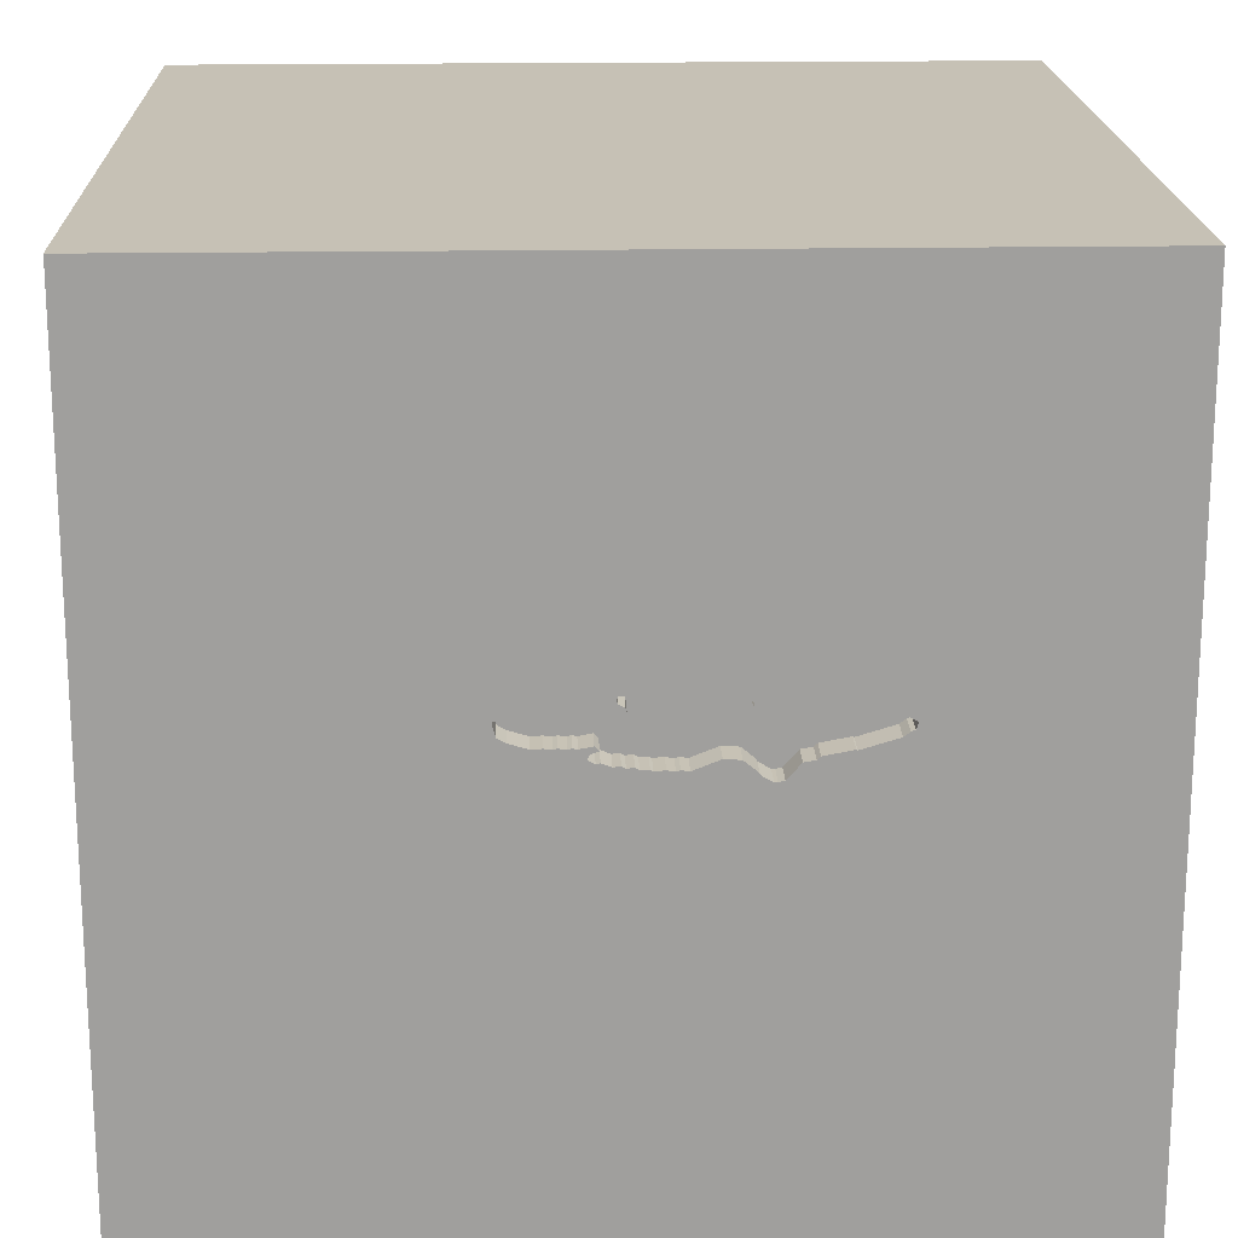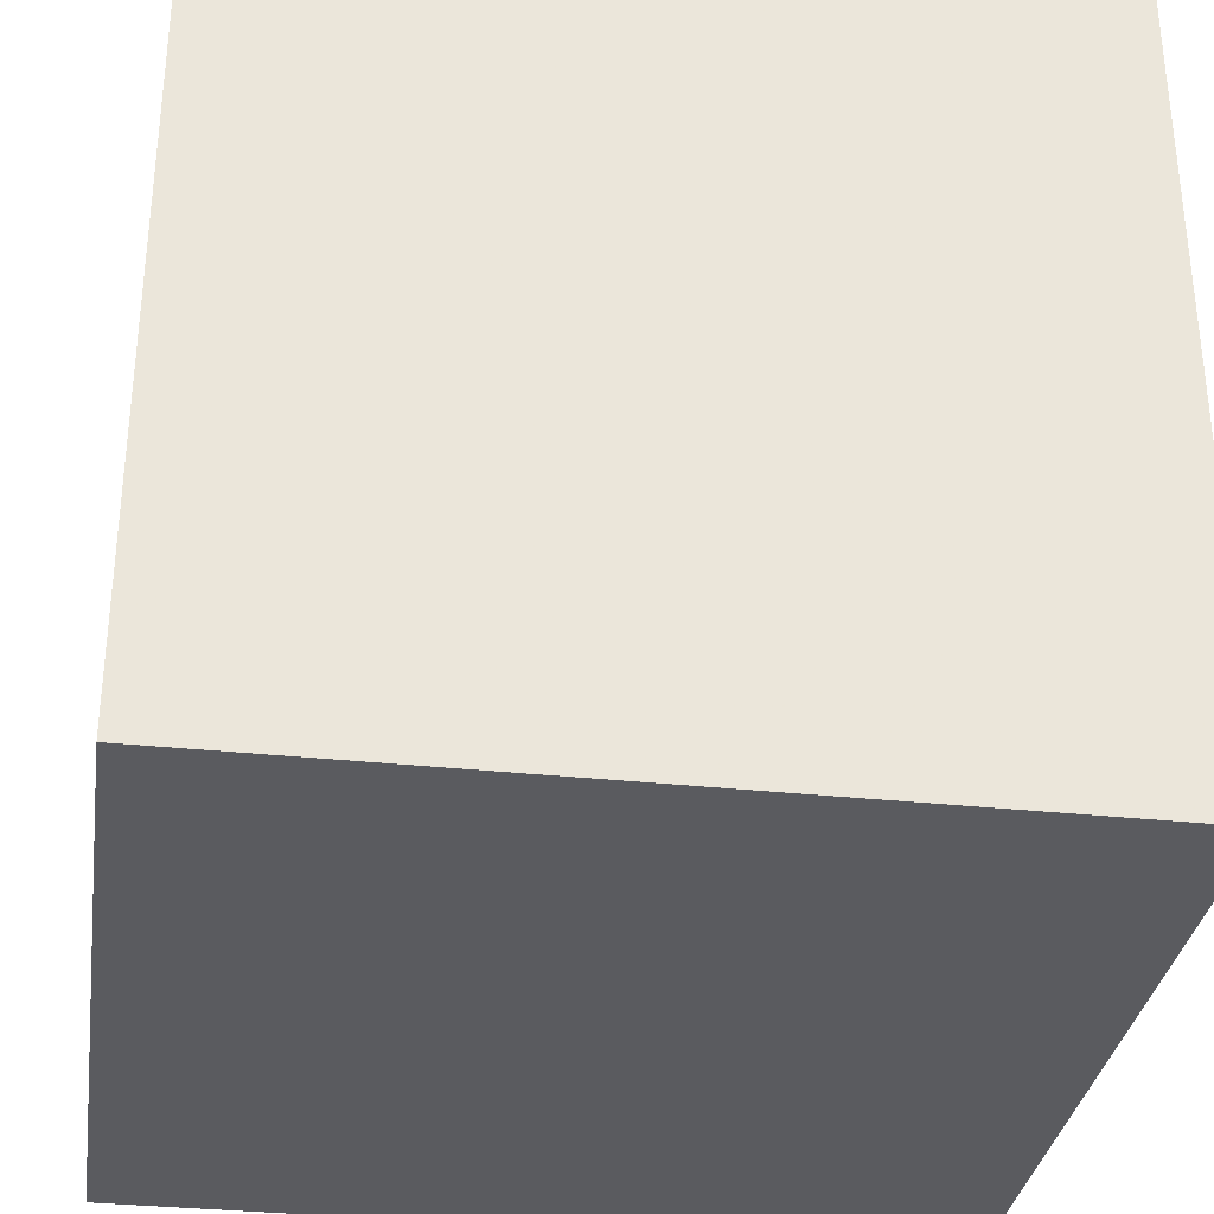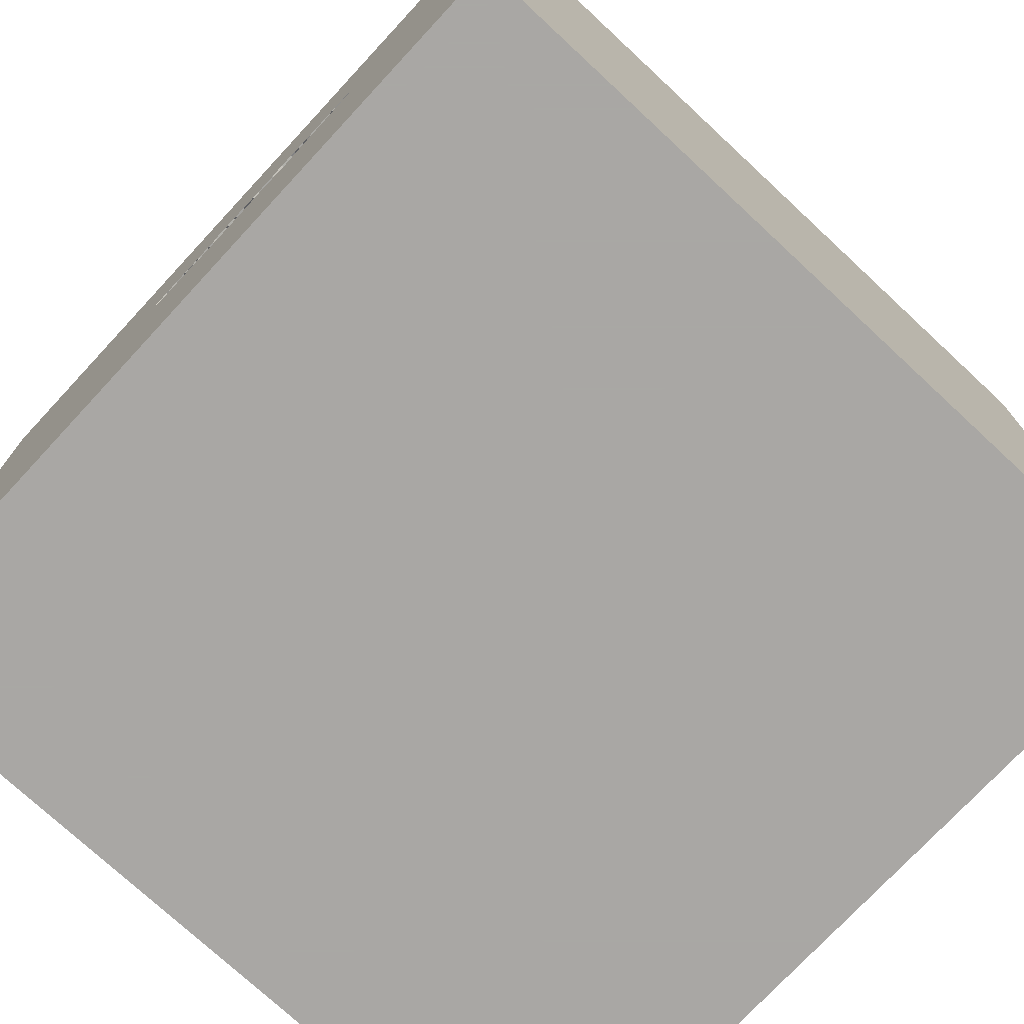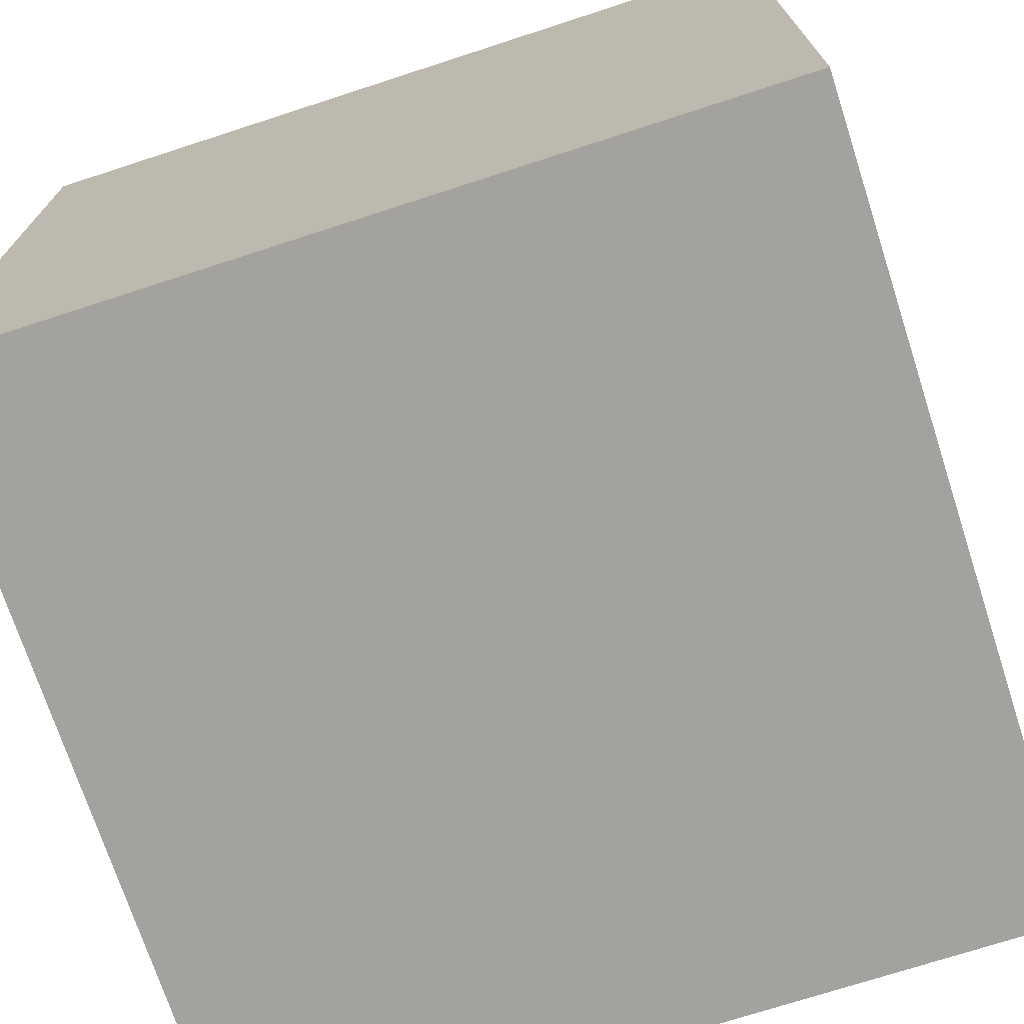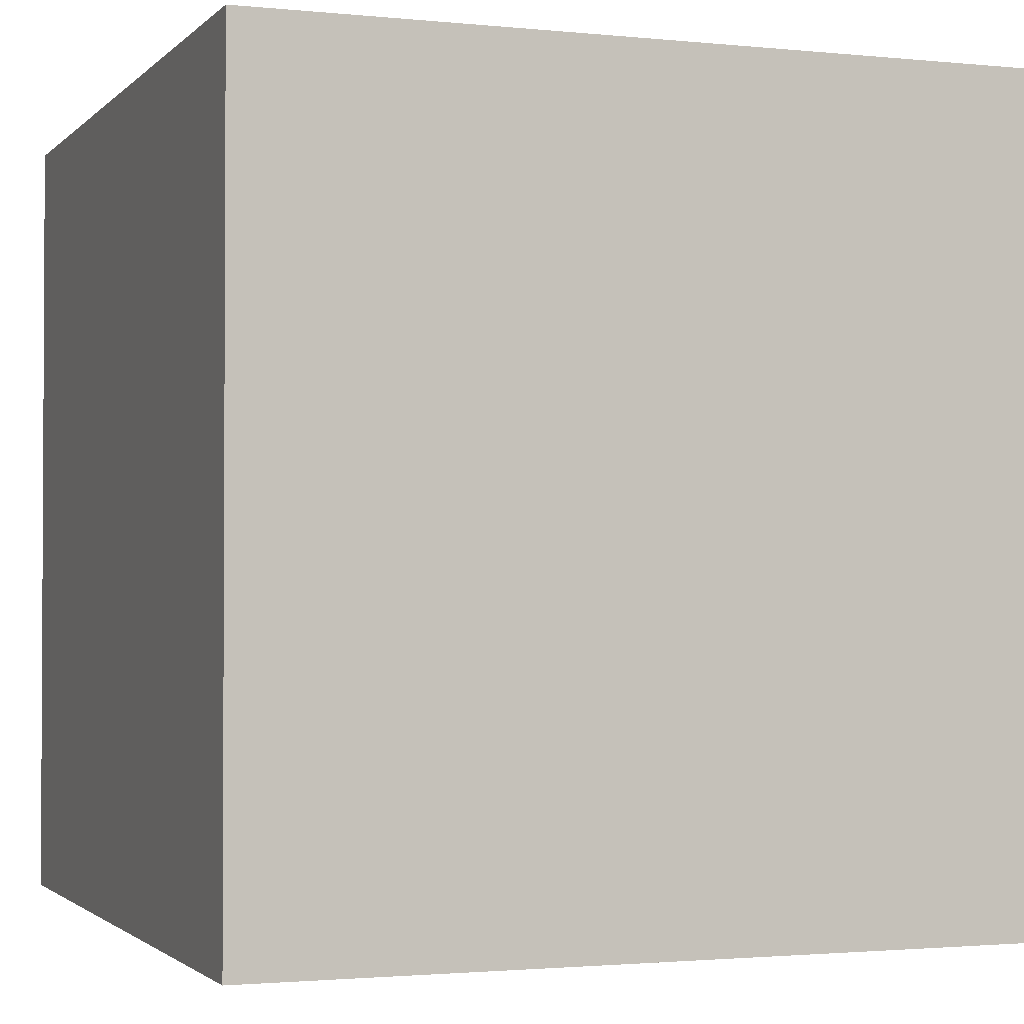
<metadata>
{"format":"obj","ext":"obj","renderer":"f3d","projection":"perspective","resolution":1024,"background":"white","views":[{"elev":18.8,"azim":178.2,"up":"+Z"},{"elev":-32.9,"azim":-98.4,"up":"+Z"},{"elev":-74.8,"azim":-132.9,"up":"+Z"},{"elev":-72.4,"azim":-162.0,"up":"+Y"},{"elev":-1.8,"azim":69.5,"up":"+Y"}]}
</metadata>
<code>
o lmfish_152
v 0.0258 1.5 0.2468
v 0.0258 1.4 0.2468
v 0.06479 1.5 0.09102
v 0.06479 1.4 0.09102
v 0.04915 1.5 0.2935
v -0.08027 1.5 0.2863
v 0.3847 1.5 0.2128
v -0.7142 1.5 0.1687
v -0.4002 1.5 0.04774
v -0.4002 1.4 0.04774
v -0.04486 1.5 0.07841
v -0.04486 1.4 0.07841
v -0.1186 1.5 0.08078
v -0.1186 1.4 0.08078
v -0.2306 1.5 0.1113
v -0.5421 1.5 0.1253
v -0.7943 -0.4427 1.5
v -1.5 -1.5 -1.5
v -1.042 -1.5 -0.3646
v -1.12 1.5 -0.1823
v -0.2127 1.5 0.2551
v -0.2127 1.4 0.2551
v 0.2499 1.5 0.1468
v -0.03647 1.5 0.0832
v -0.03647 1.4 0.0832
v -0.1234 1.5 0.2839
v -0.1234 1.4 0.2839
v -0.1029 1.5 0.2851
v -0.7142 1.4 0.1687
v 0.06714 1.5 0.2426
v 0.06714 1.4 0.2426
v 0.1823 -0.7812 1.5
v -0.6455 0.3573 -1.5
v 0.1823 1.094 1.5
v 0.2995 -1.5 -1.042
v 0.4427 -1.5 0.2083
v 0.4557 -1.5 1.107
v -0.1562 -1.5 -1.5
v -0.1302 -1.5 -0.4688
v 0.1302 -1.5 1.5
v 0.5859 0.5208 1.5
v -0.1725 1.5 -0.8089
v 0.2083 1.5 0.3646
v 0.2847 1.5 0.1444
v -0.3288 1.5 0.8203
v 0.3146 1.5 0.2673
v 0.1562 1.5 -1.5
v 0.3154 1.5 0.1537
v -0.1562 1.5 1.5
v 1.5 -1.5 1.5
v -0.02036 1.5 0.2983
v -0.02036 1.4 0.2983
v -0.08027 1.4 0.2863
v -0.4602 1.5 0.2694
v -0.4602 1.4 0.2694
v -0.4949 1.5 0.116
v -0.4949 1.4 0.116
v -0.7346 1.5 0.1849
v 0.05395 1.5 0.2852
v 0.2695 1.5 0.1455
v -0.4463 1.5 0.09926
v -0.4463 1.4 0.09926
v -0.07961 1.5 0.08079
v 0.1097 1.5 0.1
v -0.1562 0.4427 1.5
v 0.03906 -0 1.5
v 0 -1.5 0.3385
v -0.1823 -1.5 1.198
v -0.06769 1.5 0.2935
v -0.1054 1.5 0.07719
v 0.07553 1.5 0.2474
v 0.07553 1.4 0.2474
v -0.692 1.5 0.237
v -0.6297 1.5 0.2448
v -0.6297 1.4 0.2448
v 0.04082 1.5 0.09401
v 0.04082 1.4 0.09401
v -0.7556 1.5 0.2118
v 0.8451 -0.4281 -1.5
v 1.224 -0.1562 1.5
v 1.5 1.5 -1.5
v 0.9505 -1.5 0.4688
v 1.146 -1.5 -0.1562
v -0.4134 1.5 0.285
v -0.4134 1.4 0.285
v -0.6471 1.5 0.246
v -0.3319 1.5 0.06454
v -0.3319 1.4 0.06454
v 0.02824 1.5 0.08682
v 0.09893 1.5 0.1384
v 0.09893 1.4 0.1384
v 0.1133 1.5 0.1522
v 0.3146 1.4 0.2673
v -0.4835 1.5 0.1058
v -0.2948 1.5 0.2527
v -0.6471 1.4 0.246
v 0.1571 1.5 0.1438
v 0.1133 1.4 0.1522
v -0.7478 1.5 0.1885
v -0.7478 1.4 0.1885
v 0.1319 1.5 0.2462
v -0.4853 1.5 0.255
v -0.4853 1.4 0.255
v -0.3421 1.5 0.2868
v -0.008309 1.5 0.08261
v -0.008309 1.4 0.08261
v 0.2499 1.4 0.1468
v -0.625 0.3906 1.5
v -0.4687 -1.5 0.1562
v -0.9245 -1.5 0.651
v -0.7346 1.5 0.2238
v -1.5 0.1562 0.2474
v -1.5 0.625 0.07812
v -1.5 0.4167 1.25
v -1.5 0.3646 -0.4948
v -1.5 -0.1302 -1.5
v -1.5 0.1302 1.5
v -1.5 -0.05208 -0.9896
v -1.5 -0.1562 0.3906
v -1.5 0.05208 1.029
v -1.5 -0.1562 -0.4427
v -1.5 1.25 0.3906
v -1.5 1.5 1.5
v -1.5 1.042 -0.4167
v -1.5 -0.5469 0.612
v -1.5 -0.625 -0.3906
v -1.5 -1.5 -0.1562
v -1.5 -1.5 1.5
v -1.5 1.5 -1.5
v -1.5 0.7292 0.7812
v -1.5 1.5 -0.1042
v -1.5 -1.12 0.2604
v -1.5 -1.198 -0.3906
v -1.5 -0.4167 1.302
v -0.3804 1.5 0.04235
v -0.2845 1.5 0.1083
v -0.2845 1.4 0.1083
v 0.05036 1.5 0.272
v 0.3464 1.5 0.163
v 0.3464 1.4 0.163
v -0.4386 1.5 0.2706
v -0.4386 1.4 0.2706
v -0.3068 1.5 0.2737
v 0.5729 -0.2344 1.5
v 1.5 1.5 1.5
v 0.9115 -0.625 1.5
v 0.625 -1.5 -0.625
v 1.5 -1.5 -1.5
v 0.8724 1.5 0.2409
v 0.2068 1.5 0.2612
v 0.2068 1.4 0.2612
v 0.1319 1.4 0.2462
v 0.05395 1.4 0.2852
v 0.3757 1.5 0.1798
v 0.3757 1.4 0.1798
v 0.1277 1.5 0.127
v 0.04557 1.5 0.2414
v -0.6171 1.5 0.252
v 0.3476 1.5 0.2583
v 0.3476 1.4 0.2583
v -0.2538 1.5 0.2539
v 1.5 -0.7593 0.3621
v 1.5 0.791 0.6388
v 1.5 -0.1302 -1.5
v 1.5 0.5518 -0.7096
v 1.5 0.1302 1.5
v 1.5 -1.5 0.01302
v 1.5 1.5 -0.1562
v -0.1863 1.5 0.2479
v -0.1863 1.4 0.2479
v -0.2306 1.4 0.1113
v -1.276 0.02604 1.5
v -1.146 -1.5 0.2083
v 0.1894 1.5 0.2624
v 0.1381 1.5 0.2498
v 0.3841 1.5 0.2235
v 0.3841 1.4 0.2235
v -0.4835 1.4 0.1058
v -0.1443 1.5 0.07718
v -0.1443 1.4 0.07718
v 0.1277 1.4 0.127
v 0.02824 1.4 0.08682
v -0.1054 1.4 0.07719
v 0.2996 1.5 0.2643
v 0.2151 1.5 0.266
v -0.4167 -0.7292 1.5
v -0.3125 1.055 1.5
v -0.2865 -1.5 -1.094
v -0.5045 1.5 0.2496
v -0.2604 -1.211 1.5
v 0.1571 1.4 0.1438
v -0.692 1.4 0.237
v 0.3847 1.4 0.2128
v 0.1307 1.5 0.112
v 0.1307 1.4 0.112
v 0.1444 1.5 0.2534
v 0.1444 1.4 0.2534
v 0.1894 1.4 0.2624
v -0.3301 1.5 0.07113
v -0.3301 1.4 0.07113
v 0.1097 1.4 0.1
v -0.3804 1.4 0.04235
v -0.3421 1.4 0.2868
v -0.2948 1.4 0.2527
v -0.7346 1.4 0.2238
v -0.06769 1.4 0.2935
v 0.1756 1.5 0.2573
v -0.7556 1.4 0.2118
v -0.3943 1.5 0.2904
v 0.1033 1.5 0.1018
v -0.6171 1.4 0.252
v 0.1618 1.5 0.2522
v 0.1618 1.4 0.2522
v -0.3073 1.5 0.0897
v -0.3943 1.4 0.2904
v -0.5045 1.4 0.2496
v 0.09655 1.5 0.1036
v 0.09655 1.4 0.1036
v -0.03294 1.5 0.2911
v 0.2151 1.4 0.266
v 0.2583 1.5 0.2684
v -0.5931 1.5 0.1322
v -0.5931 1.4 0.1322
v -0.3696 1.5 0.04296
v -0.3696 1.4 0.04296
v 0.2583 1.4 0.2684
v 0.1852 1.5 0.1432
v 0.1852 1.4 0.1432
v 0.04557 1.4 0.2414
v 0.2242 1.5 0.1432
v 0.2242 1.4 0.1432
v -0.3146 1.5 0.2581
v -0.3146 1.4 0.2581
v 0.05036 1.4 0.272
v -0.03294 1.4 0.2911
v -0.07961 1.4 0.08079
v 0.02939 1.5 0.26
v 0.02939 1.4 0.26
v 0.004272 1.5 0.0898
v 0.004272 1.4 0.0898
v -0.589 1.5 0.1346
v 0.211 1.5 0.1468
v 0.04915 1.4 0.2935
v 0.2996 1.4 0.2643
v 0.172 1.5 0.1468
v 0.172 1.4 0.1468
v -0.3068 1.4 0.2737
v 0.2847 1.4 0.1444
v 0.211 1.4 0.1468
v -0.7346 1.4 0.1849
v -0.4038 1.5 0.2877
v -0.589 1.4 0.1346
f 117 134 128
f 40 190 128
f 128 132 127
f 127 110 128
f 128 172 117
f 127 173 110
f 128 68 40
f 17 172 128
f 117 120 134
f 134 125 128
f 190 186 128
f 120 125 134
f 125 132 128
f 186 17 128
f 132 133 127
f 68 37 40
f 117 114 120
f 110 68 128
f 40 50 190
f 127 19 173
f 173 109 110
f 120 119 125
f 125 126 132
f 190 32 186
f 17 108 172
f 123 114 117
f 110 67 68
f 50 32 190
f 172 123 117
f 133 18 127
f 19 109 173
f 37 50 40
f 186 66 17
f 119 126 125
f 126 133 132
f 127 18 19
f 32 66 186
f 66 108 17
f 123 130 114
f 114 130 120
f 120 112 119
f 119 112 126
f 109 67 110
f 67 37 68
f 130 112 120
f 108 123 172
f 50 146 32
f 126 18 133
f 67 36 37
f 112 121 126
f 32 144 66
f 66 65 108
f 19 39 109
f 146 144 32
f 18 39 19
f 39 67 109
f 36 82 37
f 82 50 37
f 123 122 130
f 130 113 112
f 121 118 126
f 65 187 108
f 108 187 123
f 113 121 112
f 118 18 126
f 18 188 39
f 113 115 121
f 39 36 67
f 122 113 130
f 188 35 39
f 146 80 144
f 144 41 66
f 66 41 65
f 39 147 36
f 162 50 167
f 187 49 123
f 45 123 49
f 123 131 122
f 113 124 115
f 82 167 50
f 65 34 187
f 115 118 121
f 33 18 116
f 36 83 82
f 50 80 146
f 80 41 144
f 41 34 65
f 20 131 123
f 38 188 18
f 35 147 39
f 147 83 36
f 50 166 80
f 80 145 41
f 122 124 113
f 124 129 115
f 129 118 115
f 118 116 18
f 79 38 18
f 162 166 50
f 34 49 187
f 26 143 104
f 141 54 45
f 45 26 104
f 209 251 84
f 84 141 45
f 45 104 209
f 45 209 84
f 123 45 189
f 158 74 86
f 123 189 158
f 123 158 86
f 58 8 20
f 123 111 78
f 99 58 20
f 99 20 123
f 123 78 99
f 33 79 18
f 83 167 82
f 41 145 34
f 69 26 45
f 102 189 45
f 45 54 102
f 95 232 143
f 26 161 95
f 143 26 95
f 73 111 123
f 123 86 73
f 16 56 20
f 222 241 16
f 222 16 20
f 20 8 222
f 26 69 28
f 26 169 21
f 21 161 26
f 42 20 56
f 163 162 165
f 69 6 28
f 131 124 122
f 129 116 118
f 147 148 83
f 166 145 80
f 43 101 71
f 51 219 69
f 1 237 138
f 51 69 43
f 5 51 43
f 59 5 43
f 157 1 138
f 138 59 43
f 43 71 30
f 30 157 138
f 138 43 30
f 42 56 94
f 199 214 42
f 87 199 42
f 224 87 42
f 94 61 9
f 135 224 42
f 42 94 9
f 42 9 135
f 38 35 188
f 43 69 45
f 196 175 101
f 43 212 196
f 43 196 101
f 35 148 147
f 145 49 34
f 207 212 43
f 185 150 174
f 46 184 221
f 43 46 221
f 174 207 43
f 185 174 43
f 43 221 185
f 214 15 179
f 179 13 70
f 42 214 179
f 42 179 70
f 148 167 83
f 163 166 162
f 145 45 49
f 149 43 45
f 149 44 48
f 149 48 139
f 159 46 43
f 159 43 149
f 176 159 149
f 149 139 154
f 7 176 149
f 149 154 7
f 42 70 63
f 214 136 15
f 131 129 124
f 33 116 129
f 38 148 35
f 3 217 210
f 42 63 11
f 3 210 42
f 89 76 3
f 105 239 89
f 89 3 42
f 105 89 42
f 11 24 105
f 42 11 105
f 129 131 20
f 79 148 38
f 60 44 64
f 156 90 92
f 60 64 194
f 60 194 156
f 230 23 60
f 227 242 230
f 230 60 156
f 156 92 97
f 97 245 227
f 227 230 156
f 156 97 227
f 64 44 42
f 42 210 64
f 42 129 20
f 148 162 167
f 163 145 166
f 149 45 145
f 81 44 149
f 165 162 148
f 81 79 33
f 81 42 44
f 47 42 81
f 168 163 165
f 168 149 145
f 168 81 149
f 47 129 42
f 47 33 129
f 81 33 47
f 164 165 148
f 81 168 165
f 168 145 163
f 81 164 79
f 164 148 79
f 81 165 164
f 10 225 202
f 10 200 225
f 135 9 10
f 10 202 135
f 202 225 135
f 10 62 200
f 88 225 200
f 9 61 10
f 224 135 225
f 62 10 61
f 62 137 200
f 87 224 225
f 225 88 87
f 199 87 88
f 88 200 199
f 61 94 62
f 62 233 137
f 200 137 214
f 214 199 200
f 178 62 94
f 233 62 142
f 204 137 233
f 214 137 136
f 57 62 178
f 94 56 178
f 85 233 142
f 62 103 142
f 204 171 137
f 204 233 95
f 137 171 136
f 103 62 57
f 57 178 56
f 215 233 85
f 85 142 84
f 142 103 55
f 171 204 22
f 232 95 233
f 204 95 161
f 15 136 171
f 103 57 216
f 56 16 57
f 203 233 215
f 251 209 215
f 215 85 251
f 141 84 142
f 84 251 85
f 54 141 142
f 142 55 54
f 55 103 54
f 171 22 170
f 161 21 22
f 22 204 161
f 233 247 143
f 143 232 233
f 171 180 15
f 103 216 102
f 252 216 57
f 252 57 16
f 16 241 252
f 233 203 247
f 209 104 203
f 203 215 209
f 102 54 103
f 170 180 171
f 21 169 170
f 170 22 21
f 179 15 180
f 189 102 216
f 216 252 211
f 247 203 104
f 104 143 247
f 170 14 180
f 169 26 170
f 13 179 180
f 180 14 13
f 216 211 189
f 75 211 252
f 241 222 223
f 223 252 241
f 27 14 170
f 27 170 26
f 158 189 211
f 211 75 158
f 223 75 252
f 222 8 223
f 14 27 236
f 27 26 28
f 70 13 14
f 14 183 70
f 74 158 75
f 75 223 96
f 29 223 8
f 14 236 183
f 27 53 236
f 28 6 53
f 53 27 28
f 86 74 75
f 75 96 86
f 29 96 223
f 183 236 63
f 63 70 183
f 25 236 53
f 29 192 96
f 250 29 8
f 8 58 250
f 236 25 12
f 53 2 25
f 6 69 206
f 206 53 6
f 96 192 86
f 192 29 250
f 11 63 236
f 236 12 11
f 12 25 11
f 235 2 53
f 25 2 240
f 206 235 53
f 69 219 206
f 73 86 192
f 250 205 192
f 58 99 100
f 100 250 58
f 24 11 25
f 2 235 52
f 25 240 106
f 240 2 77
f 235 206 219
f 192 205 73
f 250 100 205
f 25 106 24
f 2 52 238
f 219 51 52
f 52 235 219
f 106 240 105
f 240 77 182
f 2 229 77
f 111 73 205
f 208 205 100
f 99 78 208
f 208 100 99
f 105 24 106
f 2 238 1
f 238 52 243
f 51 5 52
f 239 105 240
f 89 239 240
f 240 182 89
f 182 77 89
f 229 2 157
f 229 91 77
f 78 111 205
f 205 208 78
f 237 1 238
f 1 157 2
f 243 234 238
f 243 52 5
f 76 89 77
f 157 30 229
f 229 31 91
f 91 4 77
f 138 237 238
f 238 234 138
f 153 234 243
f 5 59 243
f 3 76 77
f 77 4 3
f 31 229 30
f 31 98 91
f 91 218 4
f 59 138 234
f 234 153 59
f 153 243 59
f 31 72 98
f 91 98 92
f 92 90 91
f 218 91 201
f 4 218 3
f 30 71 72
f 72 31 30
f 152 98 72
f 90 156 91
f 210 217 218
f 218 201 210
f 181 201 91
f 217 3 218
f 71 101 72
f 152 191 98
f 152 72 101
f 97 92 98
f 98 191 97
f 181 91 156
f 201 64 210
f 201 181 195
f 152 246 191
f 101 175 152
f 201 195 64
f 156 194 195
f 195 181 156
f 246 152 213
f 191 246 97
f 175 196 197
f 197 152 175
f 194 64 195
f 213 249 246
f 213 152 197
f 245 97 246
f 213 151 249
f 246 249 228
f 196 212 213
f 213 197 196
f 227 245 246
f 246 228 227
f 198 151 213
f 107 249 151
f 228 249 227
f 212 207 213
f 174 150 151
f 151 198 174
f 207 174 198
f 198 213 207
f 107 231 249
f 226 107 151
f 242 227 249
f 150 185 151
f 23 230 231
f 231 107 23
f 249 231 242
f 248 107 226
f 220 226 151
f 220 151 185
f 230 242 231
f 60 23 107
f 107 248 60
f 244 248 226
f 226 220 221
f 185 221 220
f 248 44 60
f 244 140 248
f 221 184 244
f 244 226 221
f 248 140 48
f 48 44 248
f 160 140 244
f 139 48 140
f 193 140 160
f 93 160 244
f 93 244 184
f 184 46 93
f 140 155 139
f 140 193 155
f 160 177 193
f 46 159 160
f 160 93 46
f 154 139 155
f 7 154 155
f 155 193 7
f 159 176 177
f 177 160 159
f 193 177 7
f 176 7 177

</code>
